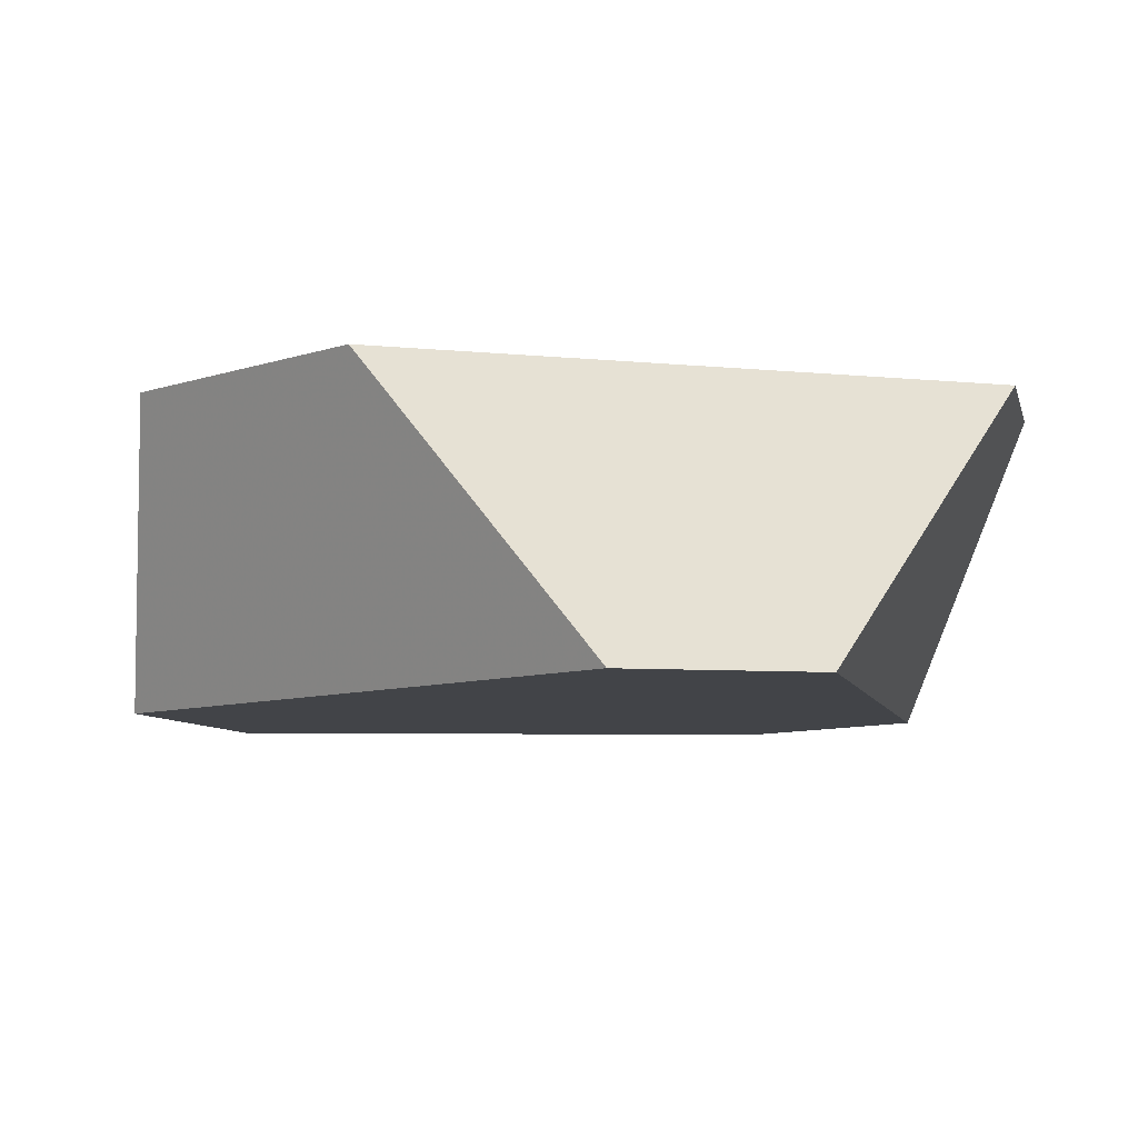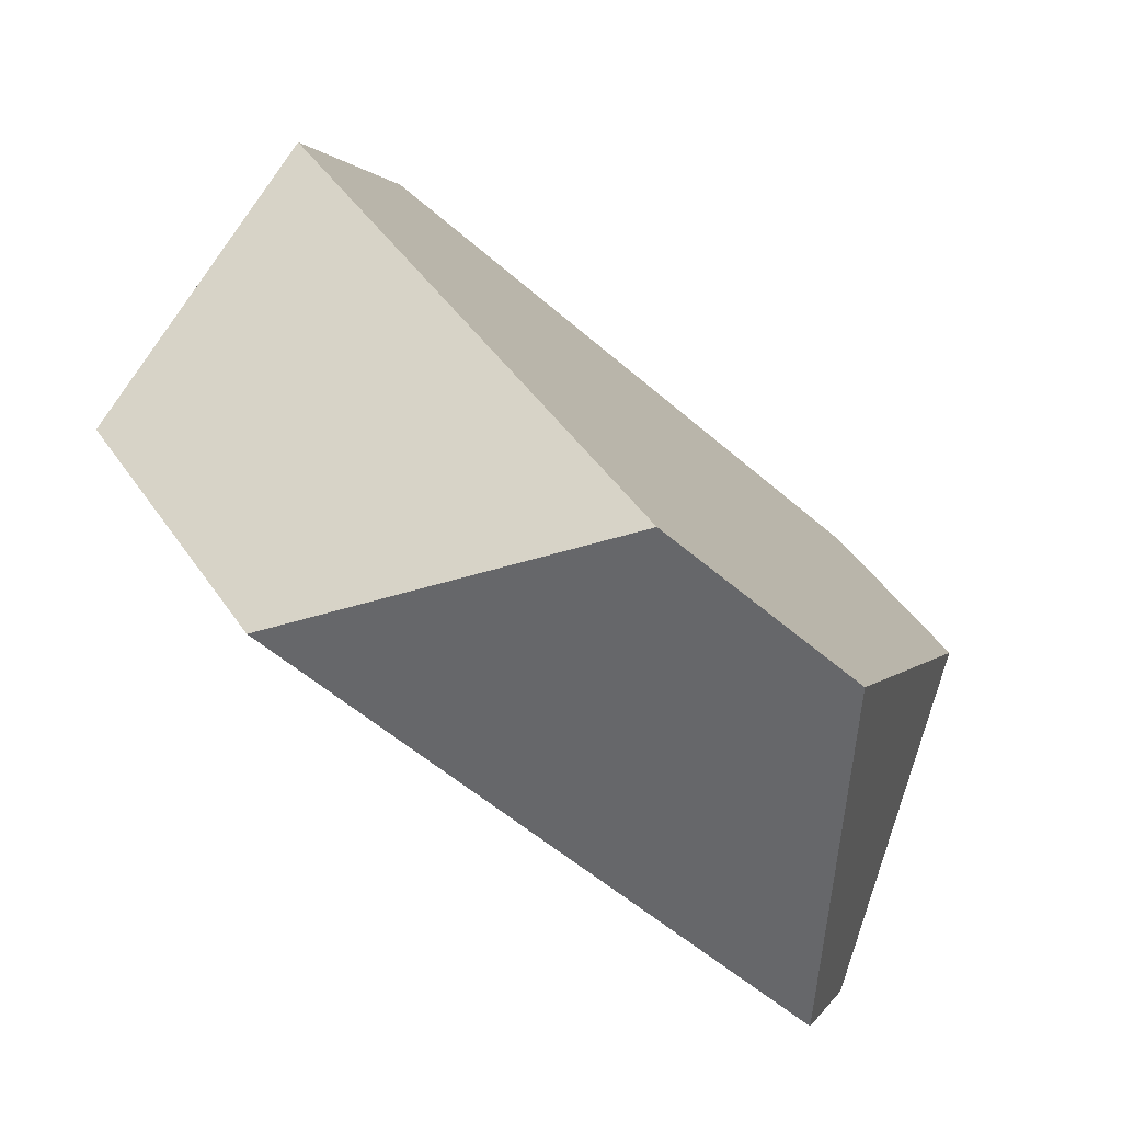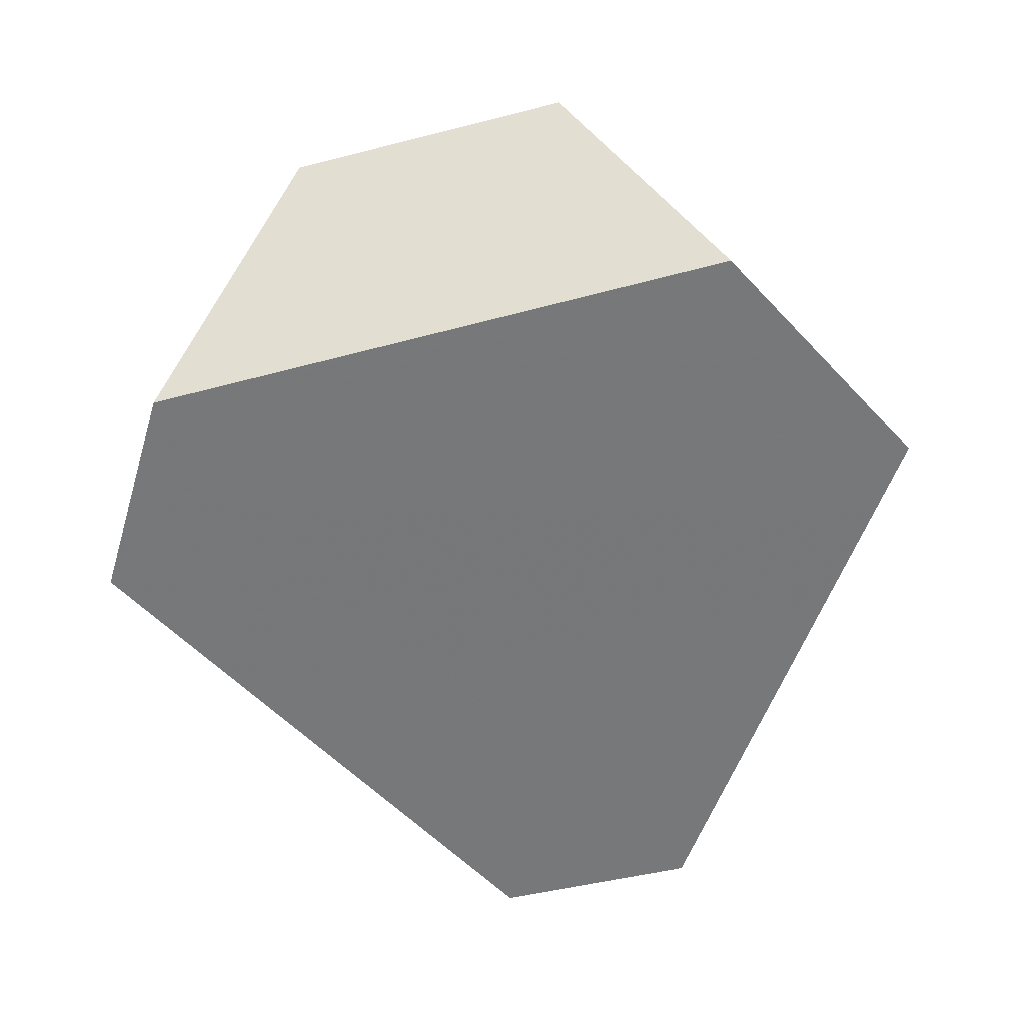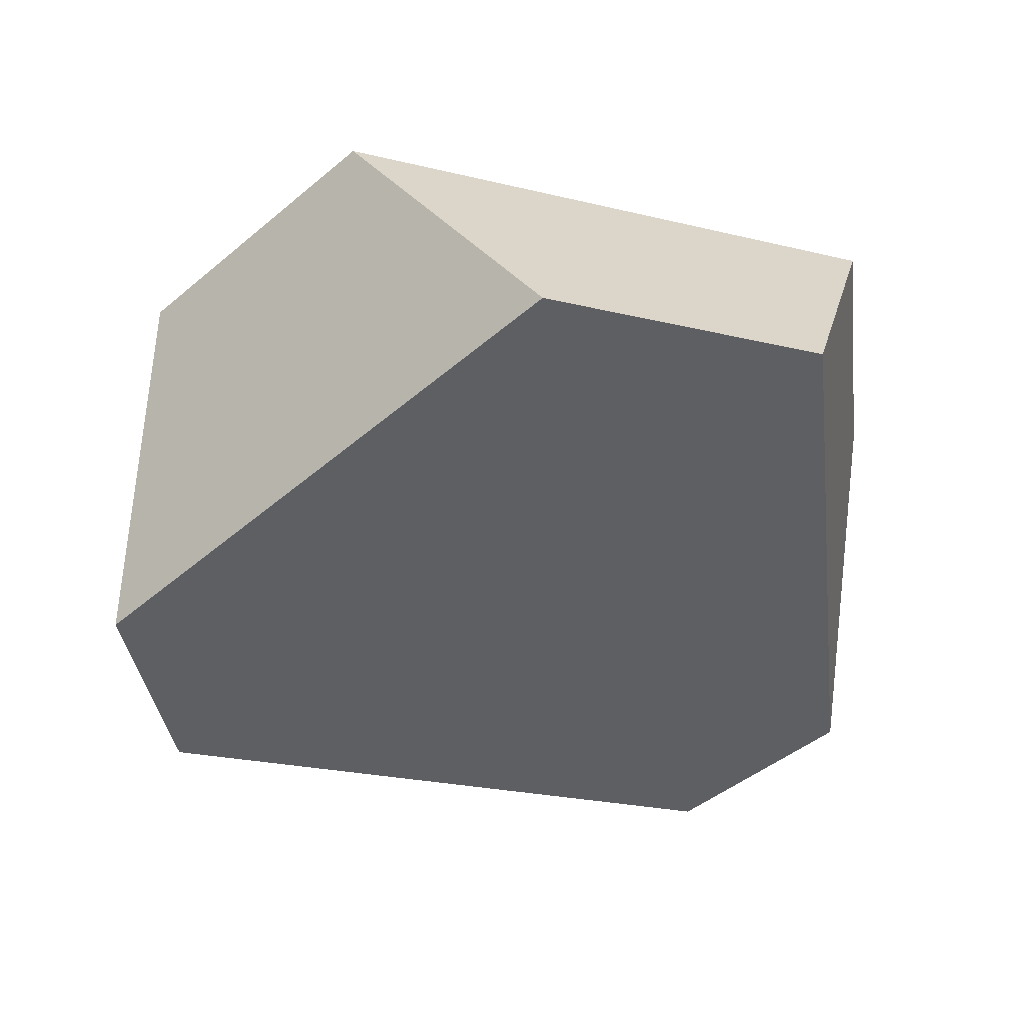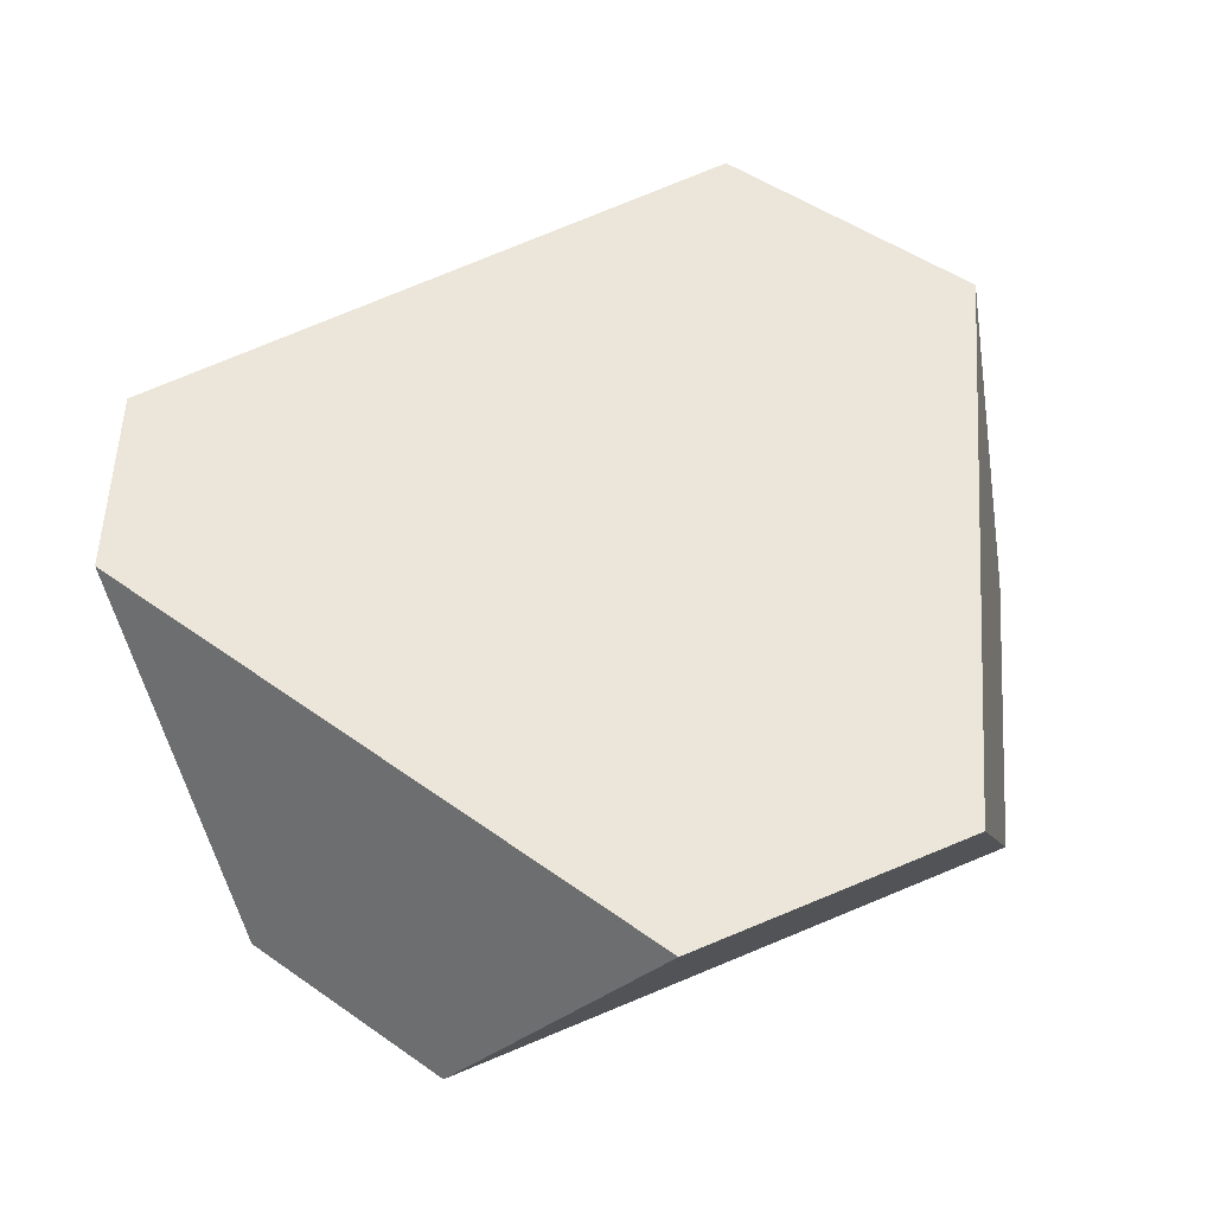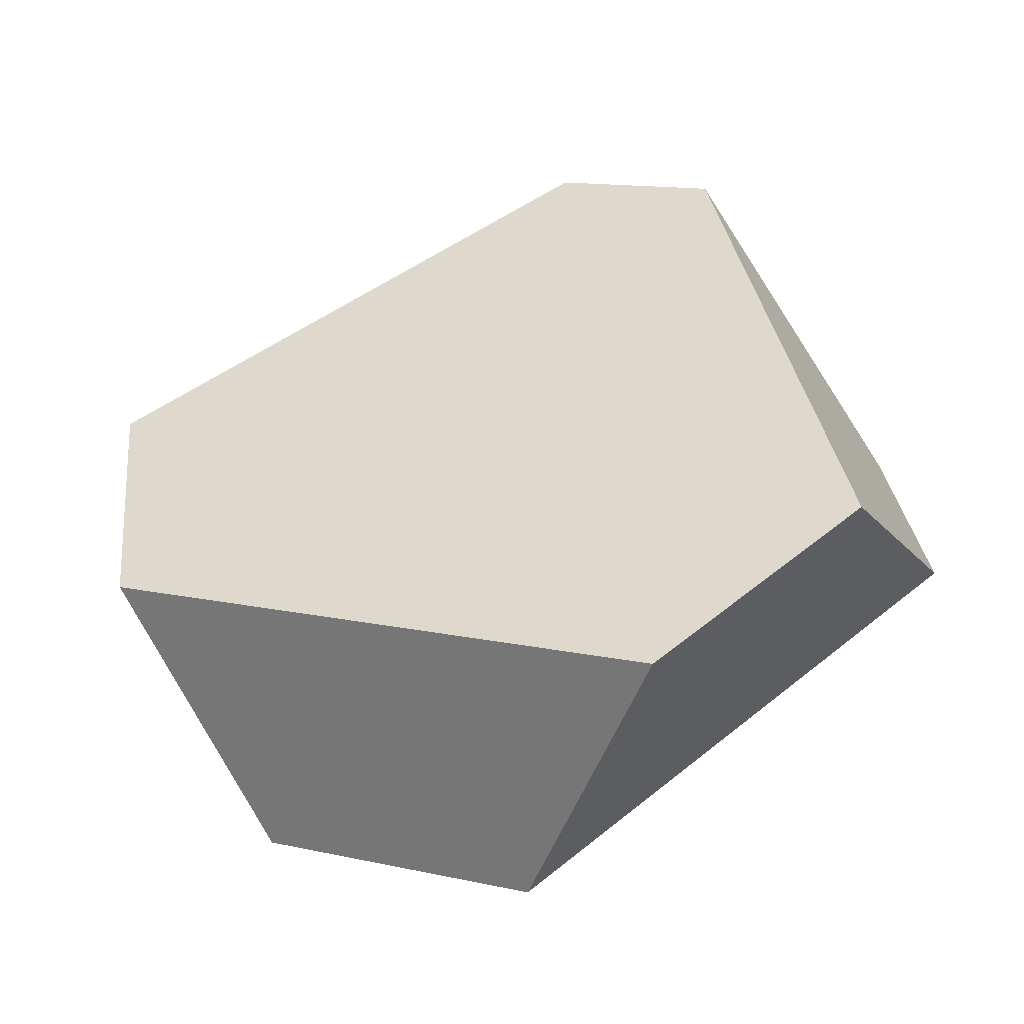
<metadata>
{"format":"obj","ext":"obj","renderer":"f3d","projection":"perspective","resolution":1024,"background":"white","views":[{"elev":3.4,"azim":38.5,"up":"+Y"},{"elev":-66.3,"azim":-32.9,"up":"+Z"},{"elev":-67.2,"azim":-113.0,"up":"+Y"},{"elev":-51.7,"azim":-85.4,"up":"+Y"},{"elev":47.3,"azim":-151.7,"up":"+Y"},{"elev":40.4,"azim":-42.5,"up":"+Y"}]}
</metadata>
<code>
v 0.1302 0.0643 0.329
v 0.07203 0.05613 0.3268
v 0.05275 -0.00975 0.3122
v 0.1796 0.008031 0.3171
v 0.203 0.005885 0.2806
v 0.2032 0.05762 0.2156
v 0.1474 -0.01898 0.1613
v 0.1871 0.05043 0.1811
v 0.101 -0.02597 0.1561
v 0.05716 0.03084 0.1667
v 0.0208 0.03302 0.2154
v 0.02669 -0.02151 0.2555
f 1 2 3
f 1 3 4
f 4 5 6
f 4 6 1
f 6 5 7
f 6 7 8
f 8 7 9
f 8 9 10
f 11 10 9
f 11 9 12
f 3 2 11
f 3 11 12
f 11 2 1
f 11 1 6
f 11 6 8
f 11 8 10
f 9 7 5
f 9 5 4
f 9 4 3
f 9 3 12

</code>
